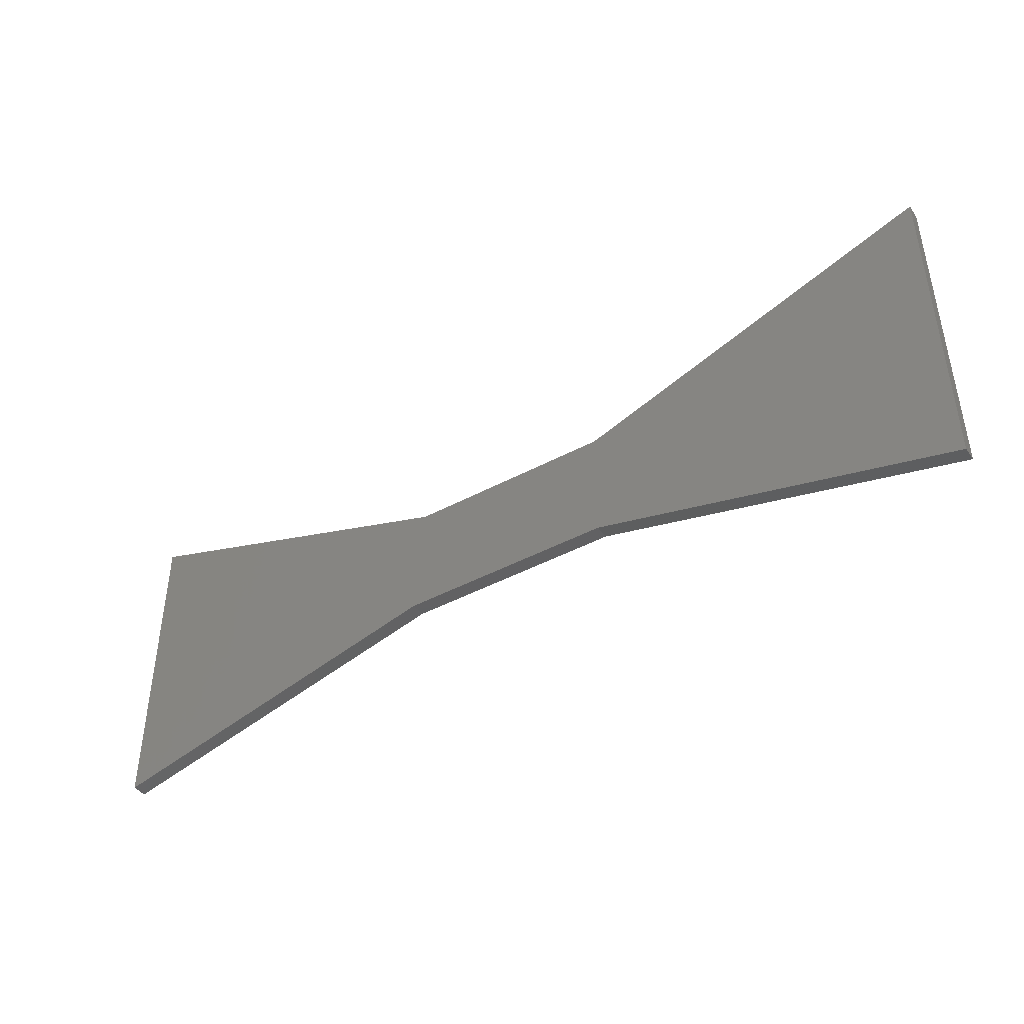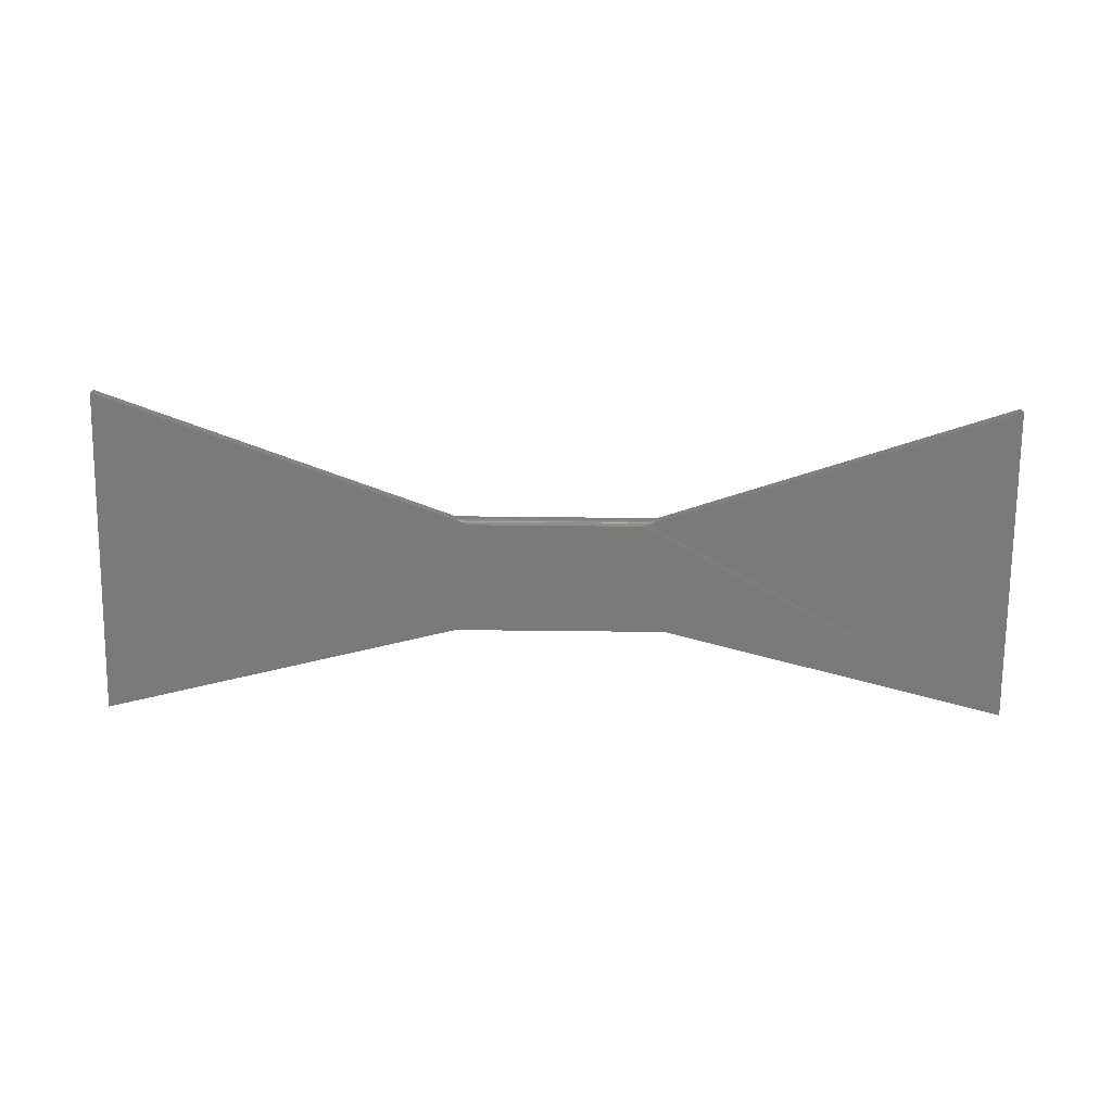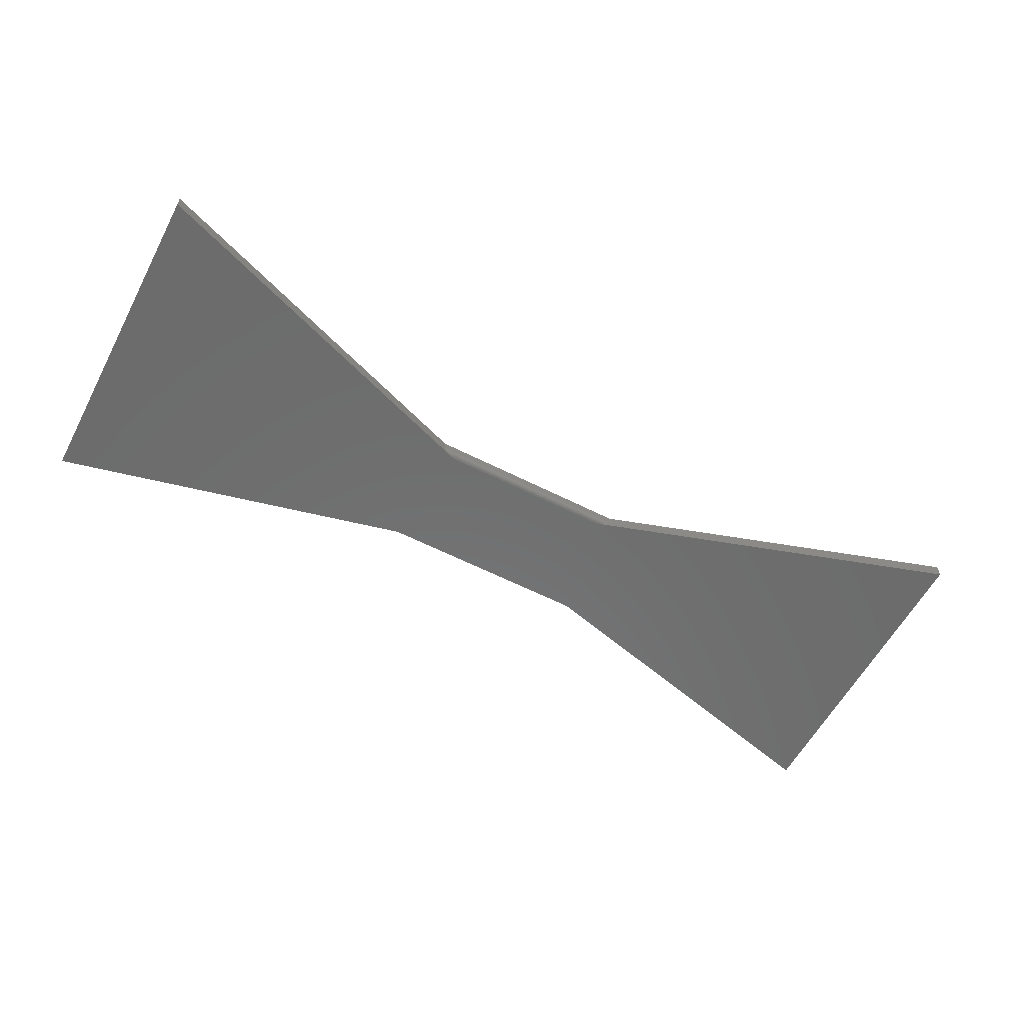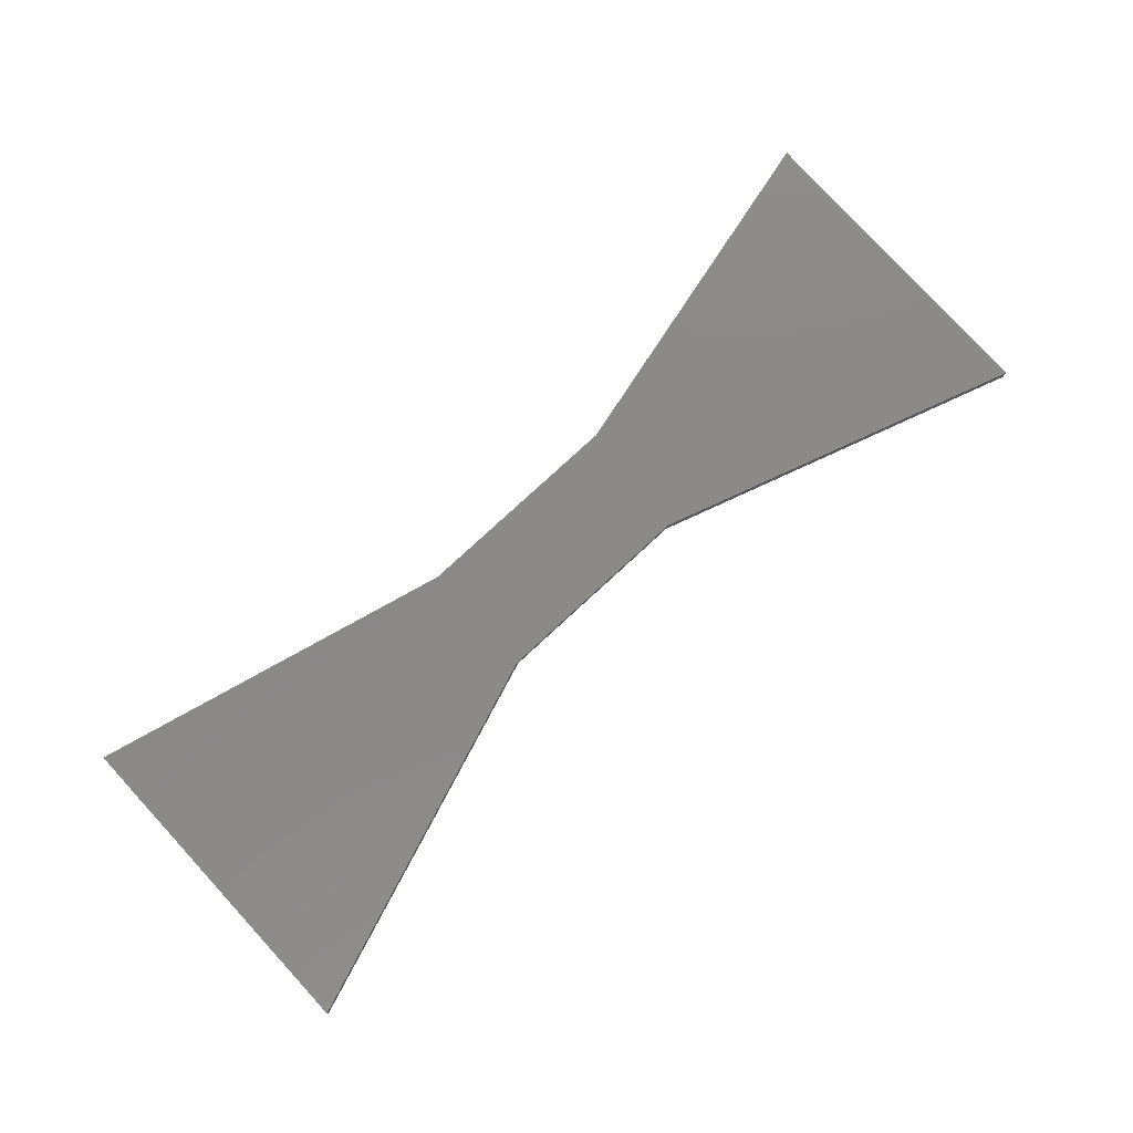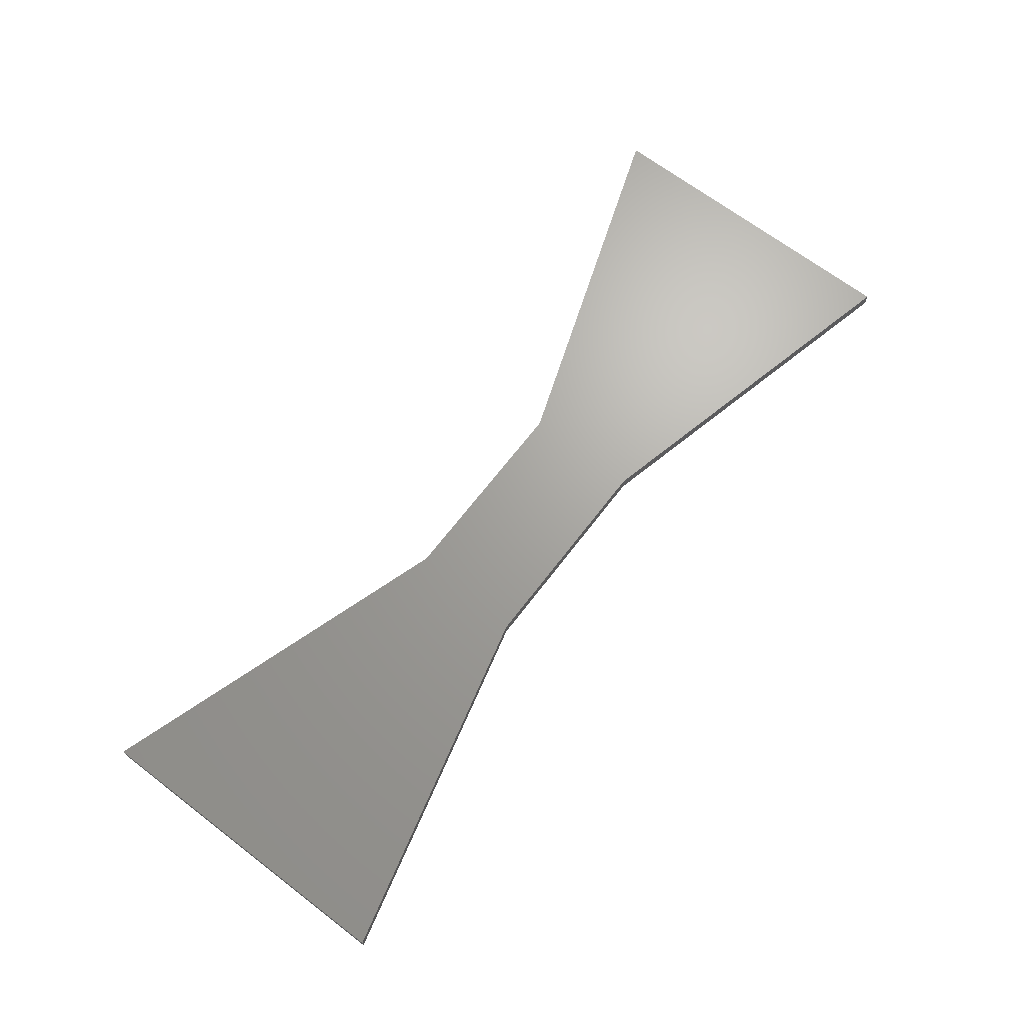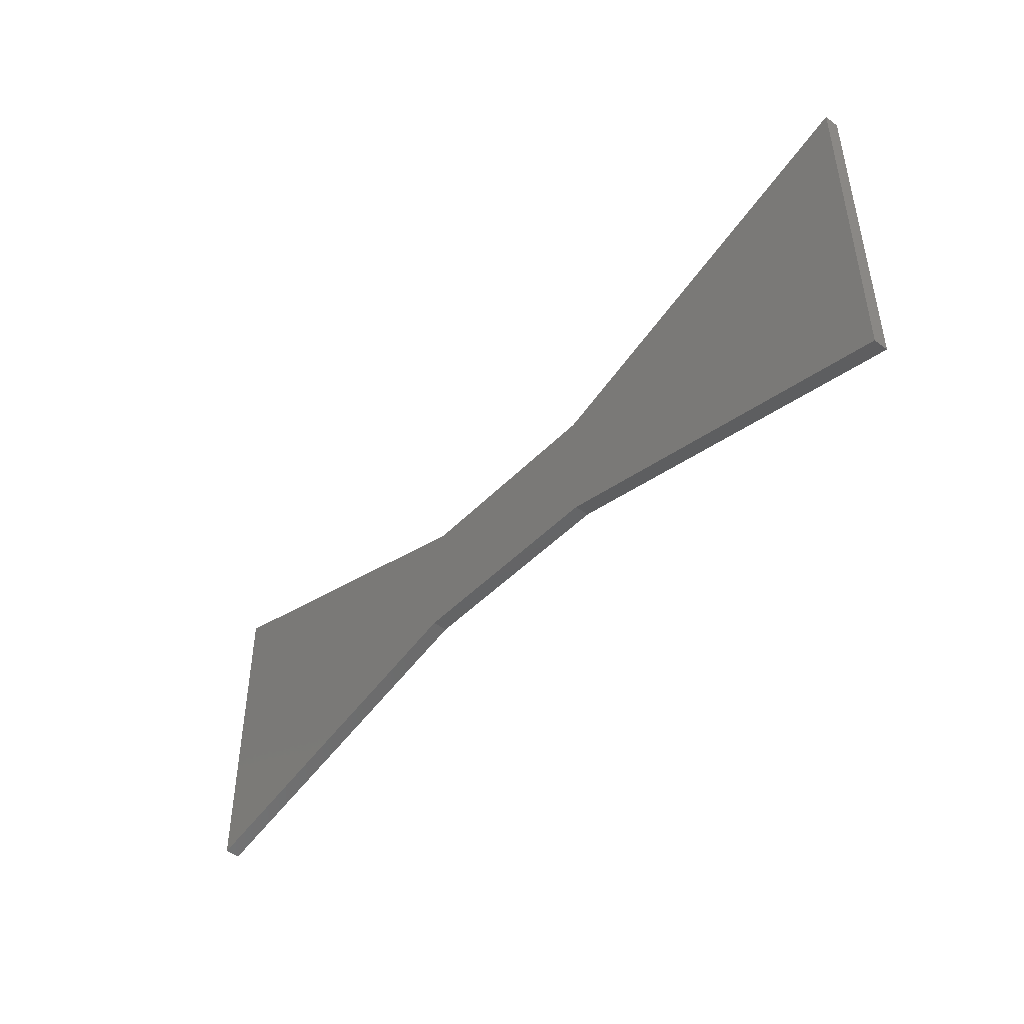
<metadata>
{"format":"stl","ext":"stl","renderer":"f3d","projection":"perspective","resolution":1024,"background":"white","views":[{"elev":-43.0,"azim":32.7,"up":"+Y"},{"elev":-73.7,"azim":179.4,"up":"+Z"},{"elev":-58.6,"azim":152.2,"up":"+Z"},{"elev":79.5,"azim":137.4,"up":"+Z"},{"elev":67.7,"azim":-52.6,"up":"+Z"},{"elev":-45.7,"azim":49.5,"up":"+Y"}]}
</metadata>
<code>
# stl→obj: 30 verts, 56 faces
v 0.1419 0.005592 0
v -0.1964 0.005592 0
v 0.1197 0.1823 0
v 0.1223 0.1832 5.336e-05
v 0.7109 0.39 0
v 0.7109 -0.1328 0
v -0.75 -0.1328 0
v -0.75 0.3747 -2.001e-19
v -0.1669 0.1856 0.0007074
v -0.1569 0.1823 8.47e-21
v 0.1419 0.1901 0.02344
v 0.1419 0.1901 0.007812
v -0.181 0.1901 0.02344
v -0.181 0.1901 0.007812
v 0.1318 0.1866 0.001262
v 0.1368 0.1883 0.002798
v 0.1387 0.189 0.003726
v 0.1401 0.1895 0.004736
v 0.1412 0.1899 0.005828
v 0.7109 0.39 0.02344
v -0.75 0.3747 0.02344
v -0.1808 0.1901 0.00675
v -0.1791 0.1895 0.004749
v -0.1775 0.189 0.003743
v -0.1754 0.1883 0.002817
v -0.173 0.1875 0.001988
v -0.75 -0.1328 0.02344
v 0.7109 -0.1328 0.02344
v 0.1419 0.005592 0.02344
v -0.1964 0.005592 0.02344
f 1 2 3
f 1 3 4
f 1 4 5
f 1 5 6
f 7 8 9
f 7 9 10
f 7 10 3
f 7 3 2
f 11 12 13
f 13 12 14
f 5 4 15
f 5 15 16
f 5 16 17
f 5 17 18
f 5 18 19
f 5 19 12
f 5 12 11
f 5 11 20
f 8 21 13
f 8 13 14
f 8 14 22
f 8 22 23
f 8 23 24
f 8 24 25
f 8 25 26
f 8 26 9
f 21 8 27
f 27 8 7
f 28 6 20
f 20 6 5
f 3 9 4
f 3 10 9
f 4 9 15
f 15 9 26
f 15 26 16
f 16 26 25
f 16 25 24
f 16 24 17
f 17 24 23
f 17 23 18
f 18 23 22
f 14 12 22
f 22 12 19
f 22 19 18
f 29 28 20
f 29 20 11
f 29 11 30
f 27 30 11
f 27 11 13
f 27 13 21
f 29 1 28
f 28 1 6
f 30 2 29
f 29 2 1
f 27 7 30
f 30 7 2

</code>
